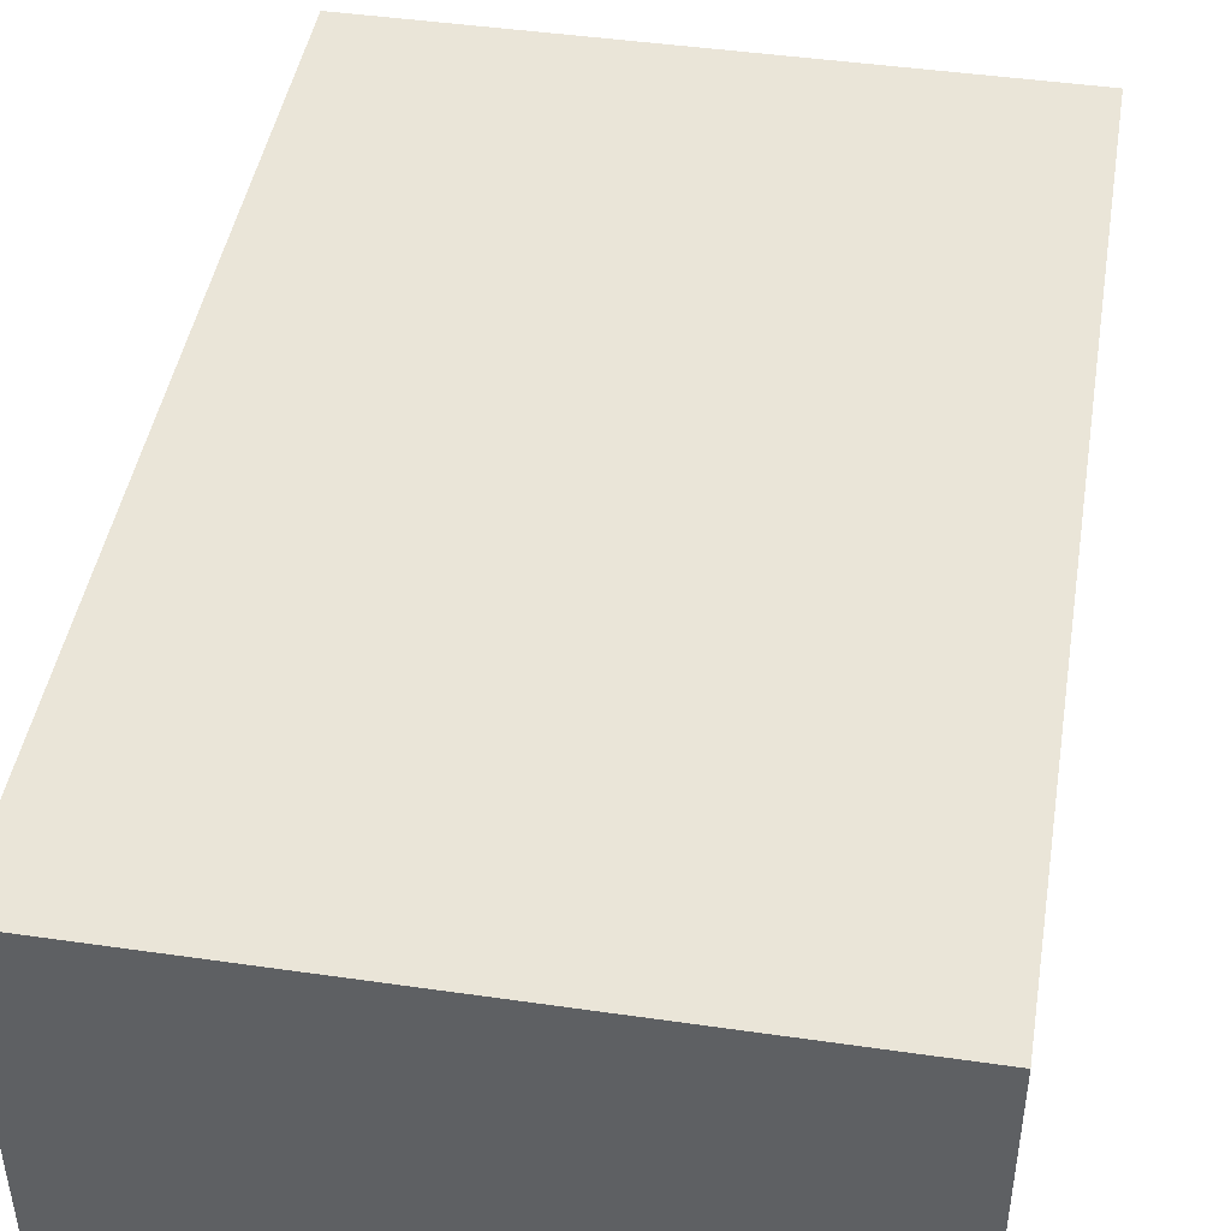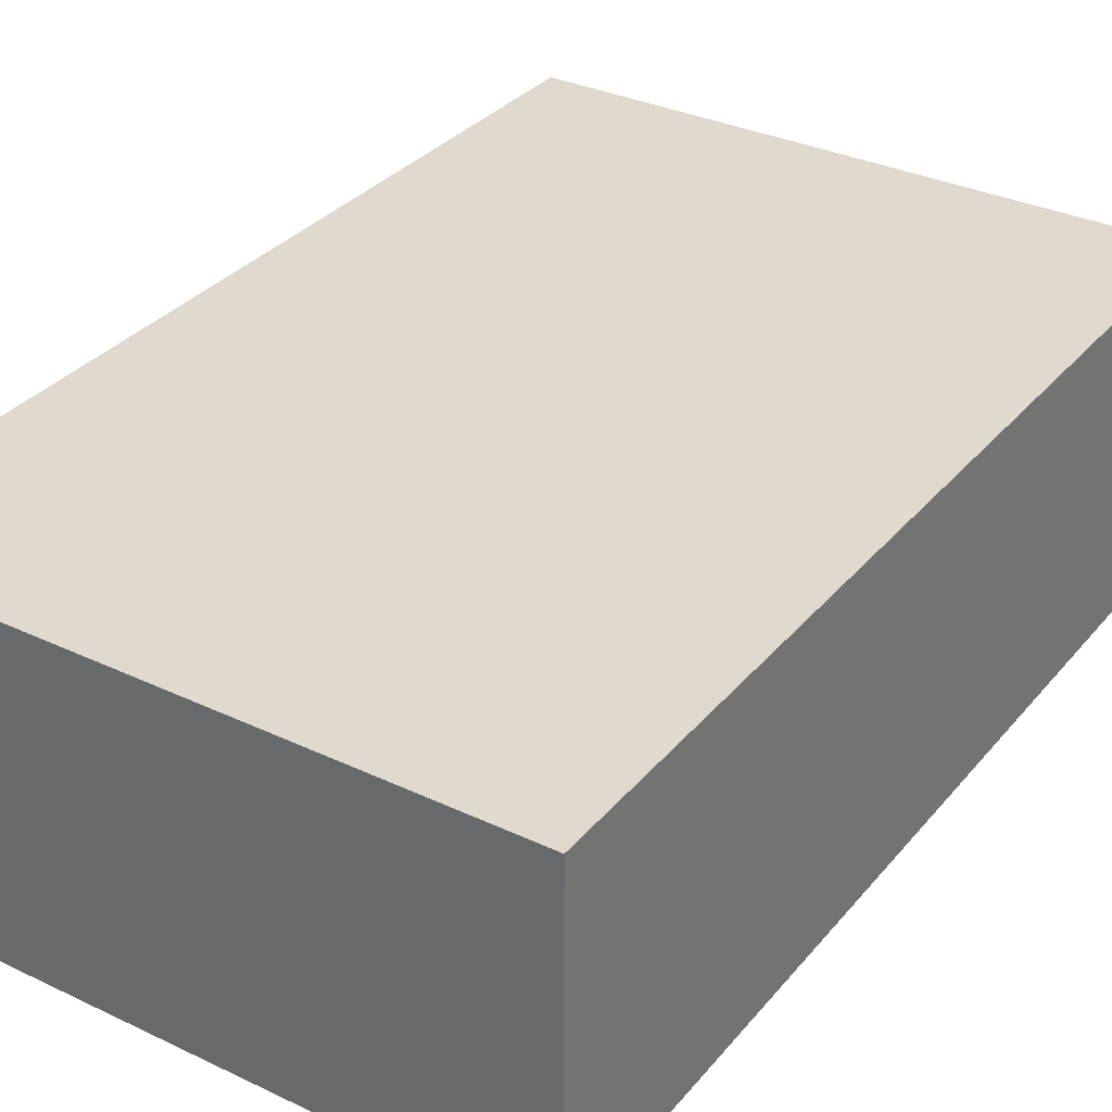
<metadata>
{"format":"obj","ext":"obj","renderer":"f3d","projection":"perspective","resolution":1024,"background":"white","views":[{"elev":44.9,"azim":-170.5,"up":"+Y"},{"elev":32.9,"azim":33.2,"up":"+Y"}]}
</metadata>
<code>
o
v -0.4 0 0.6
v -0.4 0 0.5
v -0.4 0 0.4
v -0.4 0 0.1
v -0.4 0 -0.1
v -0.4 0 -0.3
v -0.4 0 -0.5
v -0.4 0 -0.6
v -0.4 0.1 0.5
v -0.4 0.1 0.4
v -0.4 0.1 0.3
v -0.4 0.1 0.1
v -0.4 0.1 -0.1
v -0.4 0.1 -0.2
v -0.4 0.1 -0.3
v -0.4 0.1 -0.5
v -0.4 0.2 0.6
v -0.4 0.2 0.4
v -0.4 0.2 0.3
v -0.4 0.3 0.6
v -0.4 0.3 0.4
v -0.4 0.3 0.1
v -0.4 0.3 5.96e-08
v -0.4 0.3 -0.1
v -0.4 0.3 -0.2
v -0.4 0.3 -0.3
v -0.4 0.3 -0.4
v -0.4 0.3 -0.5
v -0.4 0.3 -0.6
v -0.4 0.4 0.6
v -0.4 0.4 0.4
v -0.4 0.4 0.1
v -0.4 0.4 5.96e-08
v -0.4 0.4 -0.1
v -0.4 0.4 -0.2
v -0.4 0.4 -0.3
v -0.4 0.4 -0.4
v -0.4 0.4 -0.6
v 0.3 0.1 0.5
v 0.3 0.1 0.4
v 0.3 0.1 0.3
v 0.3 0.1 0.2
v 0.3 0.1 5.96e-08
v 0.3 0.1 -0.1
v 0.3 0.1 -0.3
v 0.3 0.1 -0.4
v 0.3 0.1 -0.5
v 0.3 0.2 0.5
v 0.3 0.2 0.4
v 0.3 0.2 0.3
v 0.3 0.2 5.96e-08
v 0.3 0.2 -0.1
v 0.3 0.2 -0.3
v 0.3 0.2 -0.4
v 0.3 0.2 -0.5
v 0.3 0.3 0.5
v 0.3 0.3 0.3
v 0.3 0.3 0.2
v 0.3 0.3 -0.1
v 0.3 0.3 -0.2
v 0.3 0.3 -0.3
v 0.3 0.3 -0.5
v -0.3 0.1 0.5
v -0.3 0.1 0.4
v -0.3 0.1 0.3
v -0.3 0.1 0.1
v -0.3 0.1 -0.2
v -0.3 0.1 -0.5
v -0.3 0.2 0.5
v -0.3 0.2 0.4
v -0.3 0.2 0.3
v -0.3 0.3 0.5
v -0.3 0.3 0.4
v -0.3 0.3 0.3
v -0.3 0.3 0.1
v -0.3 0.3 5.96e-08
v -0.3 0.3 -0.2
v -0.3 0.3 -0.4
v -0.3 0.3 -0.5
v 0.4 0 0.6
v 0.4 0 0.4
v 0.4 0 0.3
v 0.4 0 -0.2
v 0.4 0 -0.5
v 0.4 0 -0.6
v 0.4 0.1 0.6
v 0.4 0.1 0.4
v 0.4 0.1 0.3
v 0.4 0.1 0.2
v 0.4 0.1 5.96e-08
v 0.4 0.1 -0.1
v 0.4 0.1 -0.2
v 0.4 0.1 -0.4
v 0.4 0.2 0.6
v 0.4 0.2 0.5
v 0.4 0.2 0.4
v 0.4 0.2 0.3
v 0.4 0.2 5.96e-08
v 0.4 0.2 -0.1
v 0.4 0.2 -0.3
v 0.4 0.2 -0.4
v 0.4 0.2 -0.5
v 0.4 0.3 0.6
v 0.4 0.3 0.5
v 0.4 0.3 0.2
v 0.4 0.3 5.96e-08
v 0.4 0.3 -0.3
v 0.4 0.3 -0.5
v 0.4 0.3 -0.6
v 0.4 0.4 0.6
v 0.4 0.4 0.3
v 0.4 0.4 5.96e-08
v 0.4 0.4 -0.3
v 0.4 0.4 -0.6
v -0.4 0 0.6
v -0.4 0.2 0.6
v -0.4 0.3 0.6
v -0.4 0.4 0.6
v -0.3 0 0.6
v -0.3 0.1 0.6
v -0.3 0.2 0.6
v -0.3 0.3 0.6
v -0.3 0.4 0.6
v -0.2 0 0.6
v -0.2 0.1 0.6
v -0.2 0.3 0.6
v -0.2 0.4 0.6
v 0 0 0.6
v 0 0.1 0.6
v 0 0.2 0.6
v 0 0.3 0.6
v 0.1 0 0.6
v 0.1 0.1 0.6
v 0.1 0.2 0.6
v 0.1 0.3 0.6
v 0.2 0.3 0.6
v 0.2 0.4 0.6
v 0.3 0 0.6
v 0.3 0.1 0.6
v 0.3 0.2 0.6
v 0.3 0.3 0.6
v 0.3 0.4 0.6
v 0.4 0 0.6
v 0.4 0.1 0.6
v 0.4 0.2 0.6
v 0.4 0.3 0.6
v 0.4 0.4 0.6
v -0.3 0.1 -0.5
v -0.3 0.3 -0.5
v -0.2 0.3 -0.5
v -0.1 0.3 -0.5
v 0 0.1 -0.5
v 0.1 0.1 -0.5
v 0.1 0.3 -0.5
v 0.2 0.3 -0.5
v 0.3 0.1 -0.5
v 0.3 0.2 -0.5
v 0.3 0.3 -0.5
v -0.3 0.1 0.5
v -0.3 0.2 0.5
v -0.3 0.3 0.5
v -0.1 0.1 0.5
v 0 0.1 0.5
v 0 0.2 0.5
v 0 0.3 0.5
v 0.1 0.1 0.5
v 0.1 0.2 0.5
v 0.1 0.3 0.5
v 0.2 0.3 0.5
v 0.3 0.1 0.5
v 0.3 0.2 0.5
v 0.3 0.3 0.5
v -0.4 0 -0.6
v -0.4 0.3 -0.6
v -0.4 0.4 -0.6
v -0.3 0 -0.6
v -0.3 0.1 -0.6
v -0.3 0.3 -0.6
v -0.3 0.4 -0.6
v -0.2 0.3 -0.6
v -0.2 0.4 -0.6
v -0.1 0.3 -0.6
v -0.1 0.4 -0.6
v 0 0.3 -0.6
v 0 0.4 -0.6
v 0.2 0.3 -0.6
v 0.2 0.4 -0.6
v 0.3 0 -0.6
v 0.3 0.1 -0.6
v 0.3 0.3 -0.6
v 0.3 0.4 -0.6
v 0.4 0 -0.6
v 0.4 0.3 -0.6
v 0.4 0.4 -0.6
v -0.4 0 0.6
v -0.3 0 0.6
v -0.2 0 0.6
v 0 0 0.6
v 0.1 0 0.6
v 0.3 0 0.6
v 0.4 0 0.6
v -0.4 0 0.5
v -0.3 0 0.5
v -0.2 0 0.5
v -0.1 0 0.5
v -0.4 0 0.4
v -0.3 0 0.4
v -0.1 0 0.4
v 0 0 0.4
v 0.1 0 0.4
v 0.3 0 0.4
v 0.4 0 0.4
v 0 0 0.3
v 0.3 0 0.3
v 0.4 0 0.3
v -0.1 0 0.2
v 0 0 0.2
v 0.2 0 0.2
v 0.3 0 0.2
v -0.4 0 0.1
v -0.3 0 0.1
v -0.2 0 0.1
v 0.1 0 0.1
v 0.2 0 0.1
v -0.2 0 5.96e-08
v -0.1 0 5.96e-08
v 0.1 0 5.96e-08
v 0.2 0 5.96e-08
v -0.4 0 -0.1
v -0.3 0 -0.1
v -0.1 0 -0.1
v 0 0 -0.1
v 0.1 0 -0.1
v 0.2 0 -0.1
v -0.3 0 -0.2
v -0.1 0 -0.2
v 0.1 0 -0.2
v 0.2 0 -0.2
v 0.3 0 -0.2
v 0.4 0 -0.2
v -0.4 0 -0.3
v -0.3 0 -0.3
v -0.1 0 -0.3
v 0 0 -0.3
v 0.2 0 -0.3
v 0.3 0 -0.3
v 0 0 -0.4
v 0.1 0 -0.4
v -0.4 0 -0.5
v -0.3 0 -0.5
v 0 0 -0.5
v 0.1 0 -0.5
v 0.3 0 -0.5
v 0.4 0 -0.5
v -0.4 0 -0.6
v -0.3 0 -0.6
v 0.3 0 -0.6
v 0.4 0 -0.6
v -0.3 0.3 0.5
v 0 0.3 0.5
v 0.1 0.3 0.5
v 0.2 0.3 0.5
v 0.3 0.3 0.5
v -0.3 0.3 0.4
v -0.1 0.3 0.4
v 0 0.3 0.4
v 0.1 0.3 0.4
v 0.2 0.3 0.4
v -0.3 0.3 0.3
v -0.1 0.3 0.3
v 0 0.3 0.3
v 0.1 0.3 0.3
v 0.2 0.3 0.3
v 0.3 0.3 0.3
v 0.2 0.3 0.2
v 0.3 0.3 0.2
v -0.3 0.3 0.1
v -0.3 0.3 5.96e-08
v -0.2 0.3 5.96e-08
v -0.1 0.3 5.96e-08
v 0 0.3 5.96e-08
v 0.1 0.3 5.96e-08
v -0.1 0.3 -0.1
v 0 0.3 -0.1
v 0.2 0.3 -0.1
v 0.3 0.3 -0.1
v -0.3 0.3 -0.2
v -0.2 0.3 -0.2
v -0.1 0.3 -0.2
v 0 0.3 -0.2
v 0.2 0.3 -0.2
v 0.3 0.3 -0.2
v -0.2 0.3 -0.3
v -0.1 0.3 -0.3
v 0.1 0.3 -0.3
v 0.2 0.3 -0.3
v 0.3 0.3 -0.3
v -0.3 0.3 -0.4
v -0.2 0.3 -0.4
v -0.1 0.3 -0.4
v 0 0.3 -0.4
v 0.1 0.3 -0.4
v 0.2 0.3 -0.4
v -0.3 0.3 -0.5
v -0.2 0.3 -0.5
v -0.1 0.3 -0.5
v 0.1 0.3 -0.5
v 0.2 0.3 -0.5
v 0.3 0.3 -0.5
v -0.3 0.1 0.5
v -0.1 0.1 0.5
v 0 0.1 0.5
v 0.1 0.1 0.5
v 0.3 0.1 0.5
v -0.3 0.1 0.4
v -0.1 0.1 0.4
v 0 0.1 0.4
v 0.1 0.1 0.4
v 0.3 0.1 0.4
v -0.3 0.1 0.3
v 0 0.1 0.3
v 0.3 0.1 0.3
v -0.1 0.1 0.2
v 0 0.1 0.2
v 0.2 0.1 0.2
v 0.3 0.1 0.2
v -0.3 0.1 0.1
v -0.2 0.1 0.1
v 0.1 0.1 0.1
v 0.2 0.1 0.1
v -0.2 0.1 5.96e-08
v -0.1 0.1 5.96e-08
v 0.1 0.1 5.96e-08
v 0.2 0.1 5.96e-08
v 0.3 0.1 5.96e-08
v -0.1 0.1 -0.1
v 0 0.1 -0.1
v 0.1 0.1 -0.1
v 0.2 0.1 -0.1
v 0.3 0.1 -0.1
v -0.3 0.1 -0.2
v -0.1 0.1 -0.2
v 0.1 0.1 -0.2
v 0.2 0.1 -0.2
v -0.1 0.1 -0.3
v 0 0.1 -0.3
v 0.2 0.1 -0.3
v 0.3 0.1 -0.3
v 0 0.1 -0.4
v 0.1 0.1 -0.4
v 0.3 0.1 -0.4
v -0.3 0.1 -0.5
v 0 0.1 -0.5
v 0.1 0.1 -0.5
v 0.3 0.1 -0.5
v -0.4 0.4 0.6
v -0.3 0.4 0.6
v -0.2 0.4 0.6
v 0.2 0.4 0.6
v 0.3 0.4 0.6
v 0.4 0.4 0.6
v -0.3 0.4 0.5
v -0.2 0.4 0.5
v 0.1 0.4 0.5
v 0.2 0.4 0.5
v 0.3 0.4 0.5
v -0.4 0.4 0.4
v -0.3 0.4 0.4
v -0.1 0.4 0.4
v 0 0.4 0.4
v 0.1 0.4 0.4
v 0.2 0.4 0.4
v -0.3 0.4 0.3
v -0.1 0.4 0.3
v 0 0.4 0.3
v 0.1 0.4 0.3
v 0.2 0.4 0.3
v 0.3 0.4 0.3
v 0.4 0.4 0.3
v 0.2 0.4 0.2
v 0.3 0.4 0.2
v -0.4 0.4 0.1
v -0.3 0.4 0.1
v -0.4 0.4 5.96e-08
v -0.3 0.4 5.96e-08
v -0.2 0.4 5.96e-08
v -0.1 0.4 5.96e-08
v 0 0.4 5.96e-08
v 0.1 0.4 5.96e-08
v 0.3 0.4 5.96e-08
v 0.4 0.4 5.96e-08
v -0.4 0.4 -0.1
v -0.3 0.4 -0.1
v -0.1 0.4 -0.1
v 0 0.4 -0.1
v 0.2 0.4 -0.1
v 0.3 0.4 -0.1
v -0.4 0.4 -0.2
v -0.3 0.4 -0.2
v -0.2 0.4 -0.2
v -0.1 0.4 -0.2
v 0 0.4 -0.2
v 0.2 0.4 -0.2
v 0.3 0.4 -0.2
v -0.4 0.4 -0.3
v -0.3 0.4 -0.3
v -0.2 0.4 -0.3
v -0.1 0.4 -0.3
v 0.1 0.4 -0.3
v 0.2 0.4 -0.3
v 0.3 0.4 -0.3
v 0.4 0.4 -0.3
v -0.4 0.4 -0.4
v -0.3 0.4 -0.4
v -0.2 0.4 -0.4
v -0.1 0.4 -0.4
v 0 0.4 -0.4
v 0.1 0.4 -0.4
v 0.2 0.4 -0.4
v -0.3 0.4 -0.5
v -0.2 0.4 -0.5
v -0.1 0.4 -0.5
v 0 0.4 -0.5
v 0.1 0.4 -0.5
v 0.2 0.4 -0.5
v 0.3 0.4 -0.5
v -0.4 0.4 -0.6
v -0.3 0.4 -0.6
v -0.2 0.4 -0.6
v -0.1 0.4 -0.6
v 0 0.4 -0.6
v 0.2 0.4 -0.6
v 0.3 0.4 -0.6
v 0.4 0.4 -0.6
f 9 2 1
f 9 3 2
f 10 4 3
f 10 3 9
f 11 4 10
f 12 5 4
f 12 4 11
f 13 6 5
f 13 5 12
f 14 6 13
f 15 7 6
f 15 6 14
f 16 8 7
f 16 7 15
f 17 9 1
f 17 10 9
f 18 11 10
f 18 10 17
f 19 12 11
f 19 11 18
f 20 18 17
f 21 19 18
f 21 18 20
f 22 14 13
f 22 19 21
f 22 12 19
f 22 13 12
f 23 14 22
f 24 14 23
f 25 15 14
f 25 14 24
f 25 16 15
f 26 16 25
f 27 16 26
f 28 8 16
f 28 16 27
f 29 8 28
f 30 21 20
f 31 22 21
f 31 21 30
f 32 23 22
f 32 22 31
f 33 24 23
f 33 23 32
f 34 25 24
f 34 24 33
f 35 26 25
f 35 25 34
f 36 27 26
f 36 26 35
f 37 28 27
f 37 27 36
f 37 29 28
f 38 29 37
f 48 40 39
f 49 41 40
f 49 40 48
f 49 42 41
f 50 42 49
f 51 43 42
f 51 44 43
f 52 46 45
f 52 44 51
f 52 45 44
f 53 46 52
f 54 47 46
f 54 46 53
f 55 47 54
f 56 50 49
f 56 49 48
f 57 42 50
f 57 50 56
f 58 53 52
f 58 42 57
f 58 51 42
f 58 52 51
f 59 53 58
f 60 53 59
f 61 54 53
f 61 53 60
f 61 55 54
f 62 55 61
f 63 64 69
f 64 65 70
f 69 64 70
f 65 66 71
f 70 65 71
f 69 70 72
f 70 71 73
f 72 70 73
f 71 66 74
f 73 71 74
f 66 67 75
f 74 66 75
f 75 67 76
f 67 68 77
f 76 67 77
f 77 68 78
f 78 68 79
f 80 81 86
f 81 82 87
f 86 81 87
f 82 83 88
f 87 82 88
f 88 83 89
f 89 83 90
f 90 83 91
f 83 84 92
f 91 83 92
f 92 84 93
f 86 87 94
f 94 87 95
f 87 88 96
f 95 87 96
f 88 89 96
f 96 89 97
f 90 91 98
f 89 90 98
f 91 92 99
f 98 91 99
f 92 93 99
f 99 93 100
f 93 84 101
f 100 93 101
f 84 85 102
f 101 84 102
f 94 95 103
f 96 97 104
f 103 95 104
f 95 96 104
f 99 100 105
f 97 89 105
f 89 98 105
f 98 99 105
f 105 100 106
f 100 101 107
f 106 100 107
f 101 102 107
f 102 85 108
f 107 102 108
f 108 85 109
f 103 104 110
f 105 106 111
f 110 104 111
f 104 97 111
f 97 105 111
f 106 107 112
f 111 106 112
f 108 109 113
f 112 107 113
f 107 108 113
f 113 109 114
f 119 116 115
f 120 116 119
f 121 117 116
f 121 116 120
f 122 118 117
f 122 117 121
f 123 118 122
f 124 120 119
f 125 121 120
f 125 120 124
f 125 122 121
f 126 123 122
f 126 122 125
f 127 123 126
f 128 125 124
f 129 126 125
f 129 125 128
f 129 127 126
f 130 127 129
f 131 127 130
f 132 129 128
f 132 130 129
f 133 130 132
f 134 131 130
f 134 130 133
f 135 127 131
f 135 131 134
f 136 134 133
f 136 127 135
f 136 135 134
f 137 127 136
f 138 133 132
f 139 136 133
f 139 133 138
f 140 136 139
f 141 137 136
f 141 136 140
f 142 137 141
f 143 139 138
f 144 140 139
f 144 139 143
f 145 141 140
f 145 140 144
f 146 142 141
f 146 141 145
f 147 142 146
f 150 149 148
f 151 150 148
f 152 151 148
f 153 151 152
f 154 151 153
f 155 154 153
f 156 155 153
f 157 155 156
f 158 155 157
f 159 160 162
f 160 161 162
f 162 161 163
f 163 161 164
f 164 161 165
f 163 164 166
f 164 165 167
f 166 164 167
f 167 165 168
f 166 167 169
f 167 168 169
f 166 169 170
f 170 169 171
f 171 169 172
f 173 174 176
f 176 174 177
f 174 175 178
f 177 174 178
f 178 175 179
f 177 178 180
f 178 179 180
f 180 179 181
f 177 180 182
f 180 181 182
f 182 181 183
f 177 182 184
f 182 183 184
f 184 183 185
f 177 184 186
f 184 185 186
f 186 185 187
f 176 177 188
f 177 186 189
f 188 177 189
f 186 187 190
f 189 186 190
f 190 187 191
f 188 189 192
f 189 190 192
f 190 191 193
f 192 190 193
f 193 191 194
f 202 196 195
f 203 197 196
f 203 196 202
f 204 198 197
f 204 197 203
f 205 198 204
f 206 203 202
f 206 204 203
f 206 205 204
f 207 205 206
f 208 198 205
f 208 205 207
f 209 199 198
f 209 198 208
f 210 200 199
f 210 199 209
f 211 201 200
f 211 200 210
f 212 201 211
f 213 210 209
f 213 209 208
f 213 211 210
f 214 212 211
f 214 211 213
f 215 212 214
f 216 208 207
f 216 213 208
f 217 215 214
f 217 213 216
f 217 214 213
f 218 215 217
f 219 215 218
f 220 207 206
f 221 216 207
f 221 207 220
f 221 217 216
f 222 217 221
f 223 218 217
f 224 219 218
f 224 218 223
f 225 217 222
f 225 222 221
f 226 217 225
f 227 223 217
f 227 224 223
f 228 219 224
f 228 224 227
f 229 221 220
f 230 226 225
f 230 221 229
f 230 225 221
f 231 217 226
f 231 226 230
f 232 227 217
f 232 217 231
f 233 228 227
f 233 227 232
f 234 219 228
f 234 228 233
f 235 230 229
f 235 231 230
f 235 232 231
f 236 232 235
f 237 234 233
f 237 233 232
f 238 219 234
f 238 234 237
f 239 215 219
f 239 219 238
f 240 215 239
f 241 235 229
f 242 236 235
f 242 235 241
f 243 232 236
f 243 236 242
f 244 238 237
f 244 232 243
f 244 237 232
f 245 239 238
f 245 238 244
f 246 240 239
f 246 239 245
f 247 243 242
f 247 245 244
f 247 246 245
f 247 244 243
f 248 246 247
f 249 242 241
f 250 247 242
f 250 242 249
f 251 248 247
f 251 247 250
f 252 246 248
f 252 248 251
f 253 240 246
f 253 246 252
f 254 240 253
f 255 250 249
f 256 252 251
f 256 250 255
f 256 251 250
f 256 253 252
f 257 254 253
f 257 253 256
f 258 254 257
f 264 260 259
f 264 261 260
f 265 261 264
f 266 261 265
f 267 262 261
f 267 261 266
f 268 263 262
f 268 262 267
f 269 265 264
f 270 266 265
f 270 265 269
f 271 267 266
f 271 266 270
f 272 268 267
f 272 267 271
f 273 263 268
f 273 268 272
f 274 263 273
f 275 273 272
f 275 274 273
f 276 274 275
f 277 270 269
f 278 270 277
f 279 270 278
f 280 271 270
f 280 270 279
f 281 272 271
f 281 271 280
f 282 275 272
f 282 272 281
f 283 280 279
f 283 281 280
f 284 282 281
f 284 281 283
f 285 275 282
f 285 276 275
f 286 276 285
f 287 279 278
f 288 283 279
f 288 279 287
f 288 284 283
f 289 284 288
f 290 282 284
f 290 284 289
f 291 286 285
f 291 285 282
f 292 286 291
f 293 289 288
f 293 288 287
f 294 290 289
f 294 289 293
f 295 282 290
f 295 292 291
f 295 291 282
f 296 292 295
f 297 292 296
f 298 293 287
f 299 294 293
f 299 293 298
f 300 290 294
f 300 294 299
f 301 295 290
f 301 290 300
f 302 296 295
f 302 295 301
f 303 297 296
f 303 296 302
f 304 299 298
f 305 300 299
f 305 299 304
f 306 301 300
f 306 300 305
f 306 302 301
f 307 303 302
f 307 302 306
f 308 297 303
f 308 303 307
f 309 297 308
f 310 311 315
f 311 312 316
f 315 311 316
f 312 313 317
f 316 312 317
f 313 314 318
f 317 313 318
f 318 314 319
f 315 316 320
f 316 317 321
f 317 318 321
f 318 319 321
f 321 319 322
f 320 316 323
f 316 321 323
f 321 322 324
f 323 321 324
f 324 322 325
f 325 322 326
f 320 323 327
f 323 324 327
f 327 324 328
f 324 325 329
f 325 326 330
f 329 325 330
f 328 324 331
f 327 328 331
f 331 324 332
f 324 329 333
f 329 330 333
f 330 326 334
f 333 330 334
f 334 326 335
f 332 324 336
f 331 332 336
f 324 333 337
f 336 324 337
f 334 335 338
f 337 333 338
f 333 334 338
f 338 335 339
f 339 335 340
f 331 336 341
f 336 337 341
f 327 331 341
f 341 337 342
f 338 339 343
f 337 338 343
f 339 340 344
f 343 339 344
f 342 337 345
f 341 342 345
f 337 343 346
f 345 337 346
f 343 344 346
f 344 340 347
f 346 344 347
f 347 340 348
f 345 346 349
f 346 347 349
f 347 348 349
f 349 348 350
f 350 348 351
f 341 345 352
f 345 349 352
f 349 350 353
f 352 349 353
f 350 351 354
f 353 350 354
f 354 351 355
f 356 357 362
f 357 358 362
f 358 359 363
f 362 358 363
f 363 359 364
f 359 360 365
f 364 359 365
f 360 361 366
f 365 360 366
f 356 362 367
f 363 364 368
f 367 362 368
f 362 363 368
f 368 364 369
f 369 364 370
f 364 365 371
f 370 364 371
f 365 366 372
f 371 365 372
f 367 368 373
f 368 369 373
f 369 370 374
f 373 369 374
f 370 371 375
f 374 370 375
f 371 372 376
f 375 371 376
f 372 366 377
f 376 372 377
f 366 361 378
f 377 366 378
f 378 361 379
f 376 377 380
f 377 378 380
f 378 379 380
f 380 379 381
f 367 373 382
f 373 374 383
f 382 373 383
f 382 383 384
f 383 374 385
f 384 383 385
f 385 374 386
f 374 375 387
f 386 374 387
f 375 376 388
f 387 375 388
f 376 380 389
f 388 376 389
f 381 379 390
f 380 381 390
f 390 379 391
f 384 385 392
f 385 386 393
f 392 385 393
f 386 387 394
f 387 388 394
f 388 389 395
f 394 388 395
f 389 380 396
f 380 390 396
f 390 391 396
f 396 391 397
f 392 393 398
f 393 386 399
f 398 393 399
f 386 394 400
f 399 386 400
f 394 395 400
f 400 395 401
f 395 389 402
f 401 395 402
f 396 397 403
f 389 396 403
f 397 391 404
f 403 397 404
f 398 399 405
f 400 401 406
f 405 399 406
f 399 400 406
f 406 401 407
f 401 402 408
f 407 401 408
f 389 403 409
f 402 389 409
f 403 404 409
f 409 404 410
f 404 391 411
f 410 404 411
f 411 391 412
f 405 406 413
f 406 407 414
f 413 406 414
f 407 408 415
f 414 407 415
f 408 402 416
f 415 408 416
f 402 409 417
f 416 402 417
f 409 410 418
f 417 409 418
f 410 411 419
f 418 410 419
f 411 412 419
f 414 415 420
f 413 414 420
f 415 416 421
f 420 415 421
f 416 417 422
f 421 416 422
f 417 418 422
f 422 418 423
f 418 419 424
f 423 418 424
f 419 412 425
f 424 419 425
f 425 412 426
f 413 420 427
f 420 421 428
f 427 420 428
f 421 422 429
f 428 421 429
f 422 423 430
f 429 422 430
f 423 424 431
f 430 423 431
f 424 425 431
f 425 426 432
f 431 425 432
f 426 412 433
f 432 426 433
f 433 412 434

</code>
